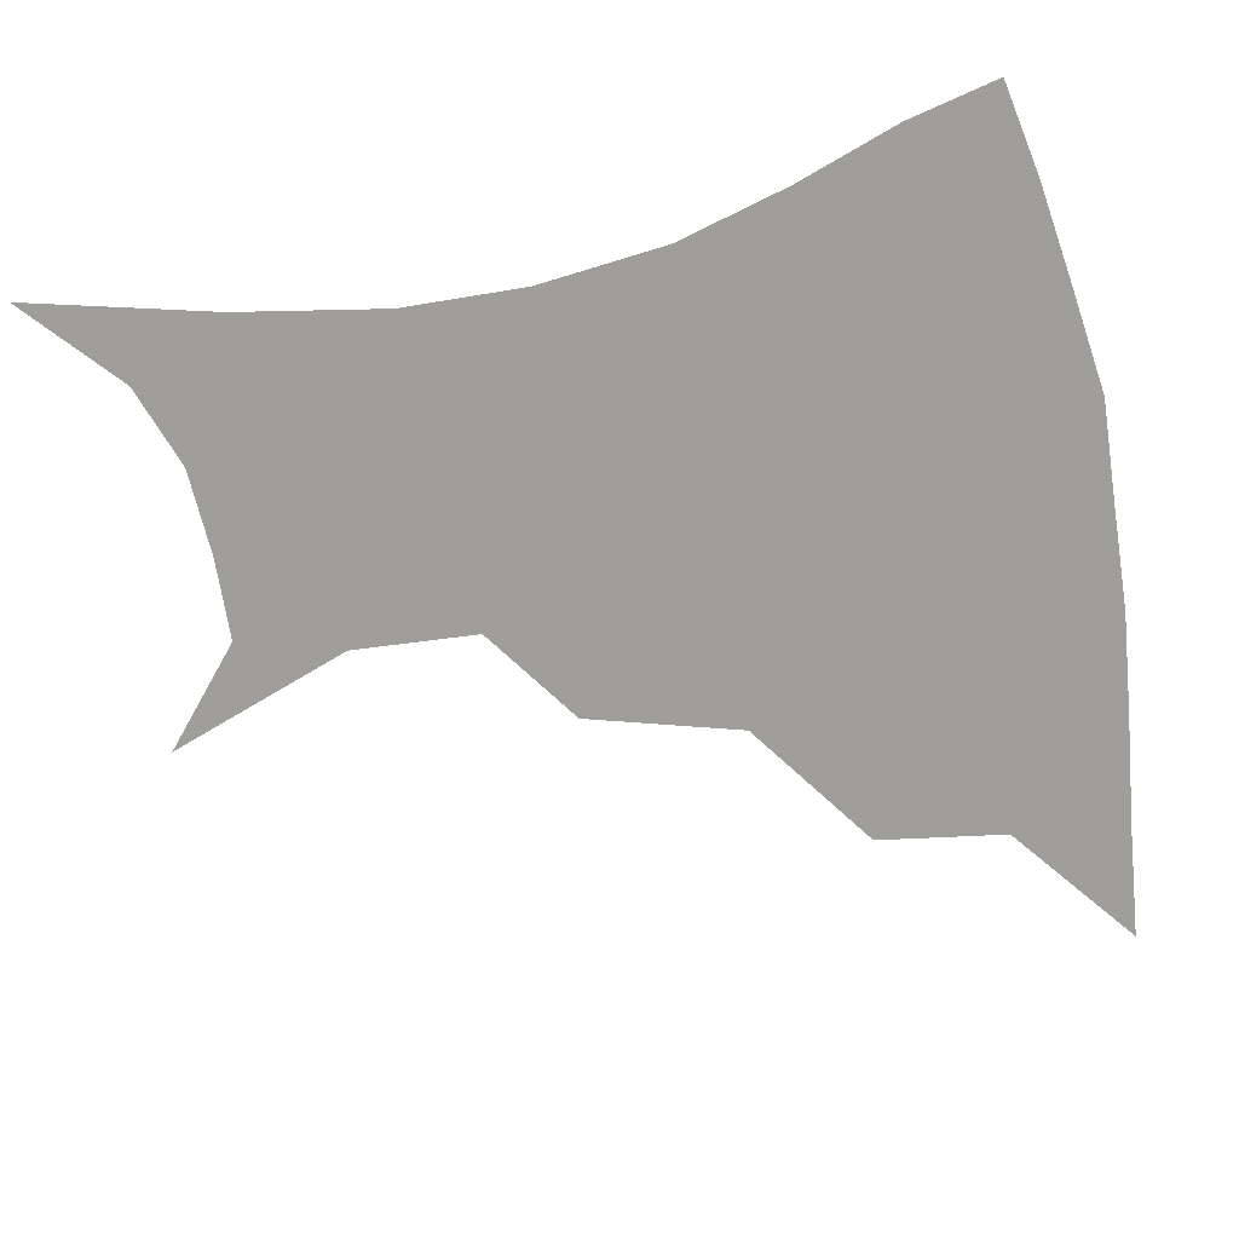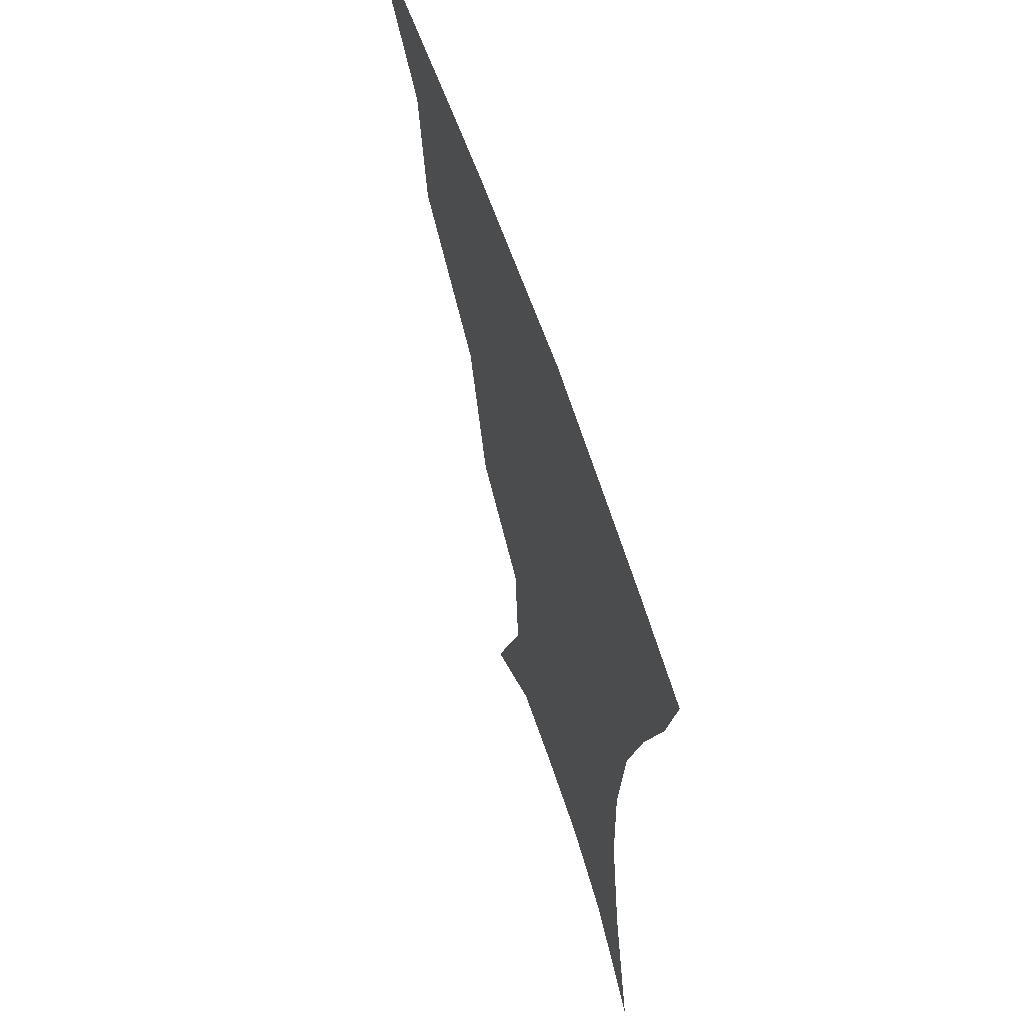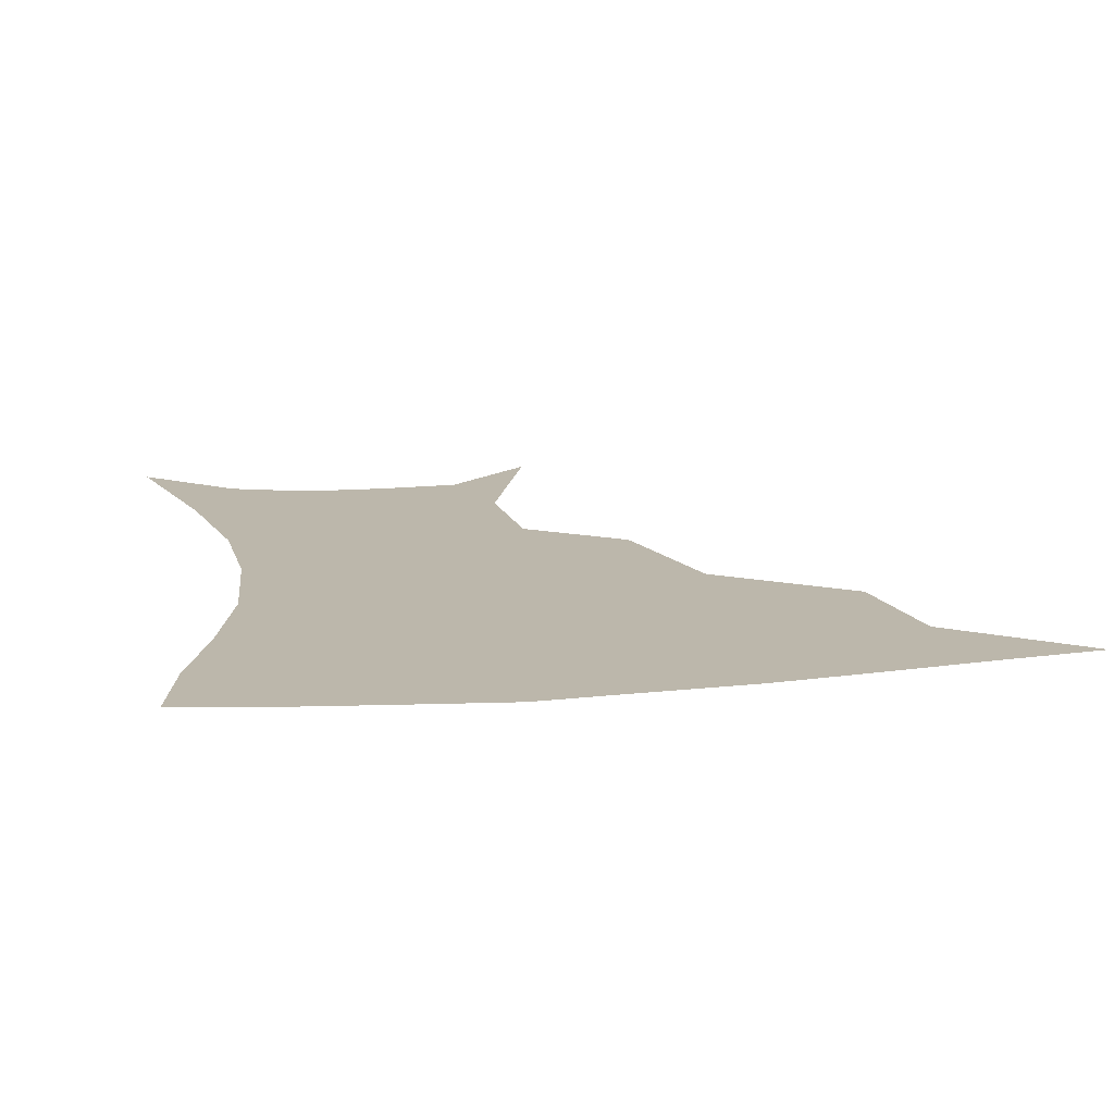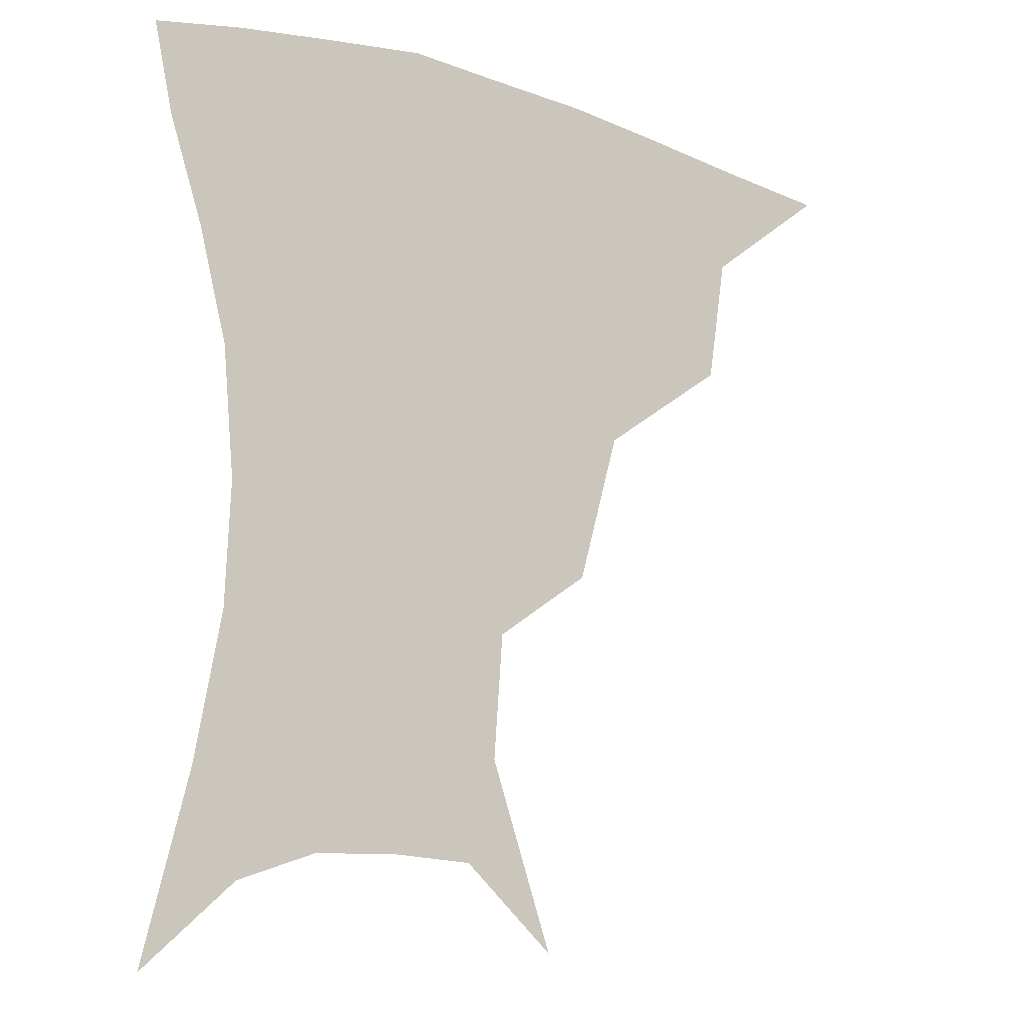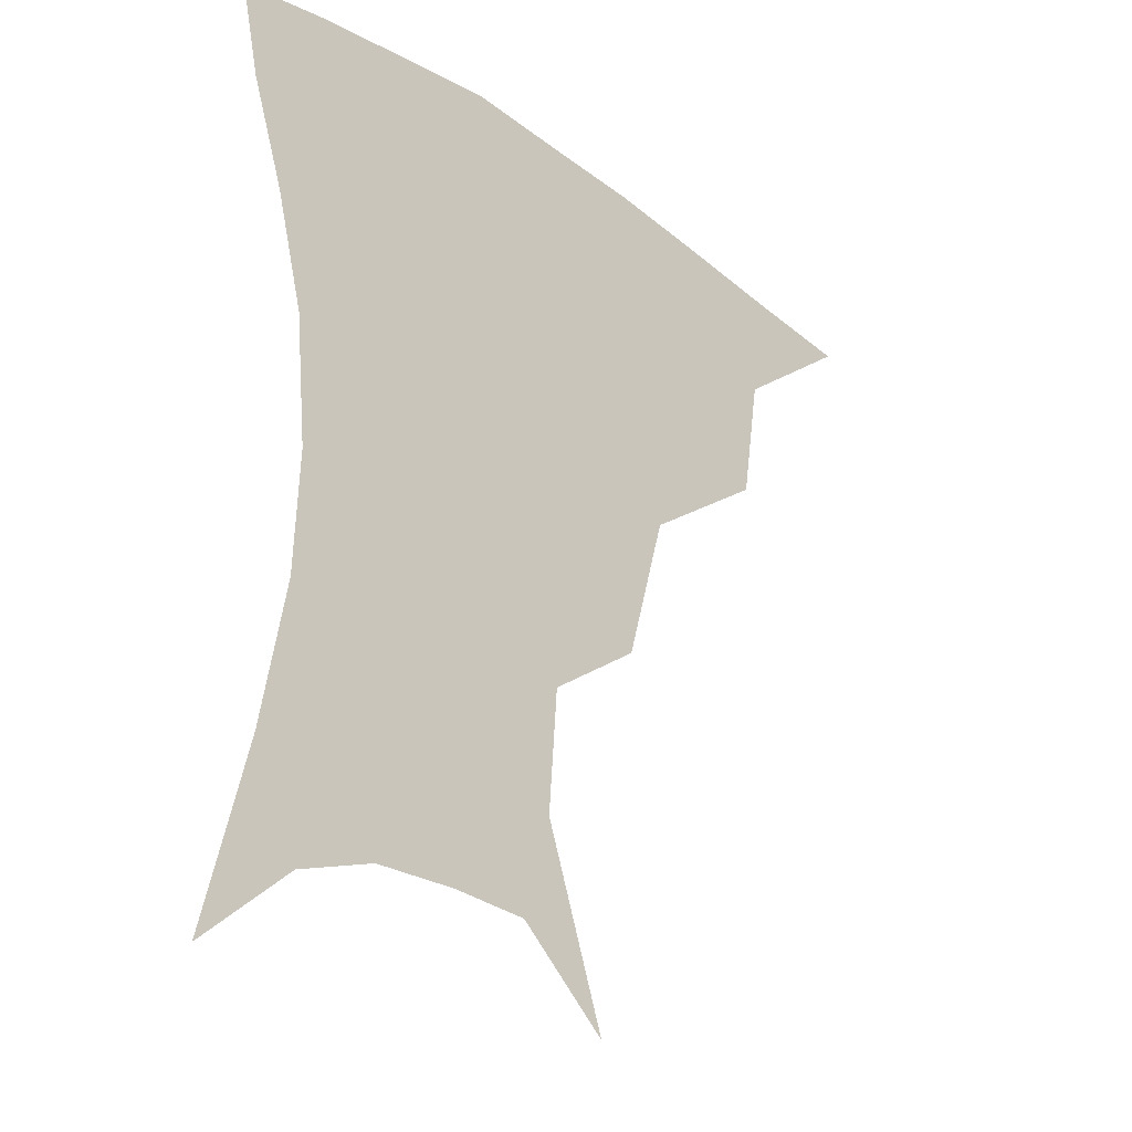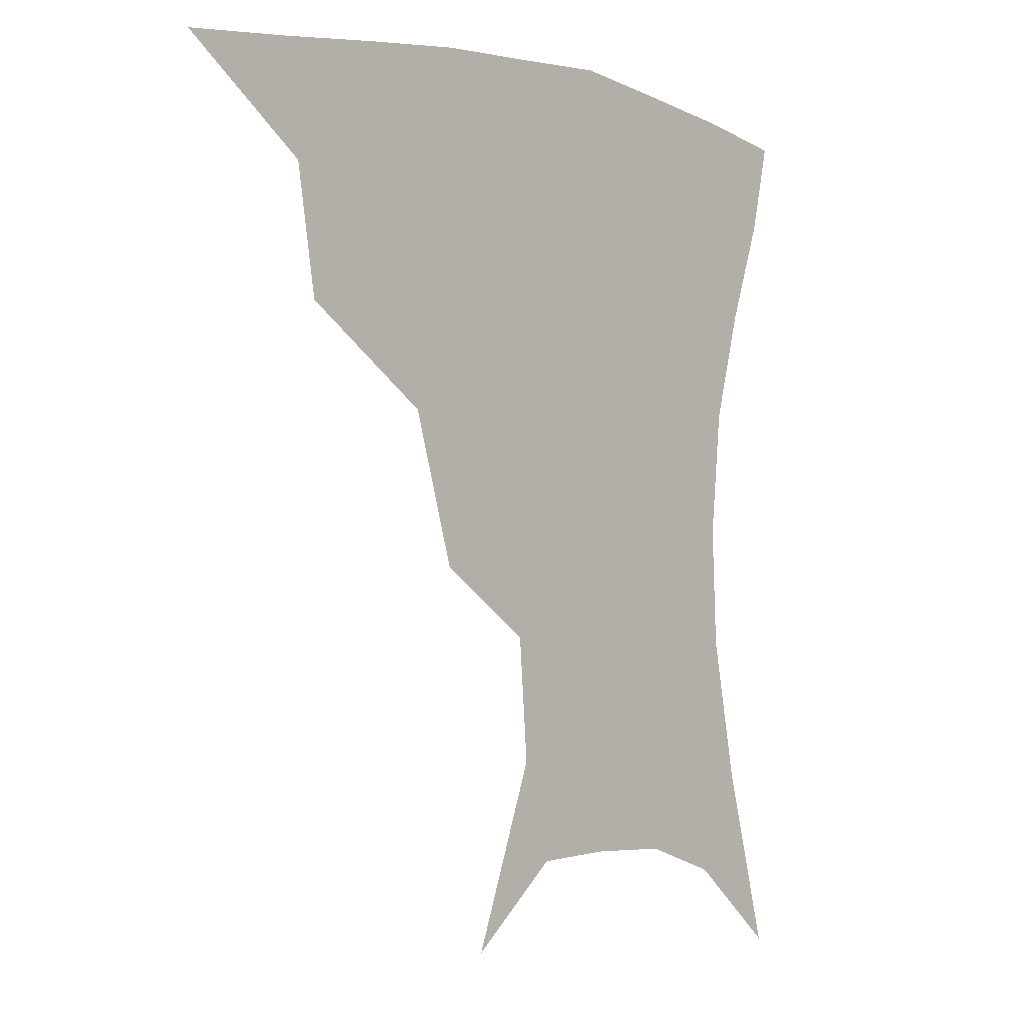
<metadata>
{"format":"obj","ext":"obj","renderer":"f3d","projection":"perspective","resolution":1024,"background":"white","views":[{"elev":-70.8,"azim":101.7,"up":"+Z"},{"elev":62.2,"azim":71.8,"up":"+Y"},{"elev":14.4,"azim":168.7,"up":"+Z"},{"elev":-13.6,"azim":144.5,"up":"+Y"},{"elev":-28.1,"azim":133.2,"up":"+Y"},{"elev":-2.1,"azim":-46.2,"up":"+Y"}]}
</metadata>
<code>
v 453.6 354 0
v 495.1 290.8 0
v 489.5 326.1 0
v 485.2 357.3 0
v 544.1 222.6 0
v 532 264.6 0
v 524 300.4 0
v 519.6 331.4 0
v 515.2 361 0
v 556.2 117.7 0
v 574.2 168.7 0
v 571.6 203.3 0
v 561.5 242.6 0
v 555.2 278.4 0
v 551.5 308.1 0
v 548 335.2 0
v 544.3 364.1 0
v 582.5 140.5 0
v 591.1 180 0
v 586.5 216.1 0
v 581.3 253.3 0
v 578.5 283.8 0
v 577.3 311.3 0
v 576.9 337.4 0
v 573.6 365.5 0
v 605.2 141.5 0
v 607.3 184.4 0
v 603.4 221.3 0
v 601.1 256.7 0
v 601.4 286.8 0
v 602.3 313 0
v 603.1 338 0
v 601.1 367 0
v 629.5 140.5 0
v 623.6 187.4 0
v 620.6 222.4 0
v 620.5 254.5 0
v 622.8 284.6 0
v 625.9 311.8 0
v 628.9 337.1 0
v 631 363.2 0
v 652.3 132.5 0
v 641.8 181.2 0
v 638.3 215.7 0
v 638.7 247.7 0
v 642.4 281.2 0
v 648.4 309.6 0
v 654.2 334.3 0
v 657.8 359.5 0
v 678.5 109.3 0
v 665.5 160.4 0
v 658 200.7 0
v 656.6 234.6 0
v 659.9 270.1 0
v 667.9 301 0
v 677.6 329.7 0
v 683.1 354.7 0
v 721 361 0
f 3 4 1
f 6 7 2
f 2 7 3
f 7 8 3
f 3 8 4
f 8 9 4
f 12 13 5
f 5 13 6
f 13 14 6
f 6 14 7
f 14 15 7
f 7 15 8
f 15 16 8
f 8 16 9
f 16 17 9
f 10 18 11
f 18 19 11
f 11 19 12
f 19 20 12
f 12 20 13
f 20 21 13
f 13 21 14
f 21 22 14
f 14 22 15
f 22 23 15
f 15 23 16
f 23 24 16
f 16 24 17
f 24 25 17
f 18 26 19
f 26 27 19
f 19 27 20
f 27 28 20
f 20 28 21
f 28 29 21
f 21 29 22
f 29 30 22
f 22 30 23
f 30 31 23
f 23 31 24
f 31 32 24
f 24 32 25
f 32 33 25
f 26 34 27
f 34 35 27
f 27 35 28
f 35 36 28
f 28 36 29
f 36 37 29
f 29 37 30
f 37 38 30
f 30 38 31
f 38 39 31
f 31 39 32
f 39 40 32
f 32 40 33
f 40 41 33
f 34 42 35
f 42 43 35
f 35 43 36
f 43 44 36
f 36 44 37
f 44 45 37
f 37 45 38
f 45 46 38
f 38 46 39
f 46 47 39
f 39 47 40
f 47 48 40
f 40 48 41
f 48 49 41
f 42 50 43
f 50 51 43
f 43 51 44
f 51 52 44
f 44 52 45
f 52 53 45
f 45 53 46
f 53 54 46
f 46 54 47
f 54 55 47
f 47 55 48
f 55 56 48
f 48 56 49
f 56 57 49

</code>
